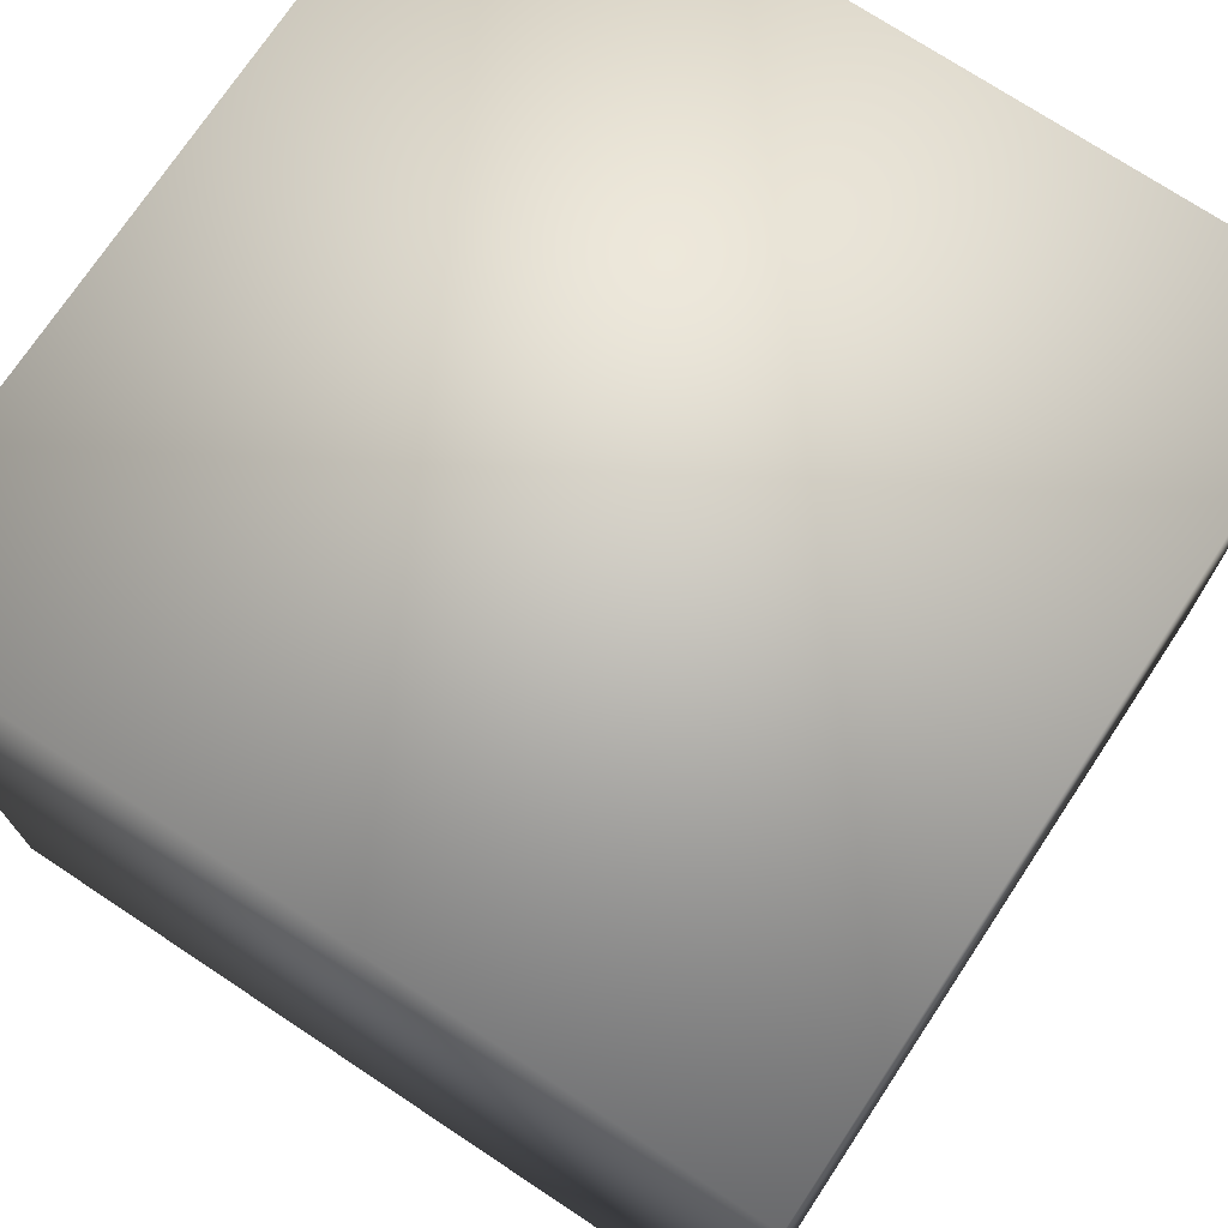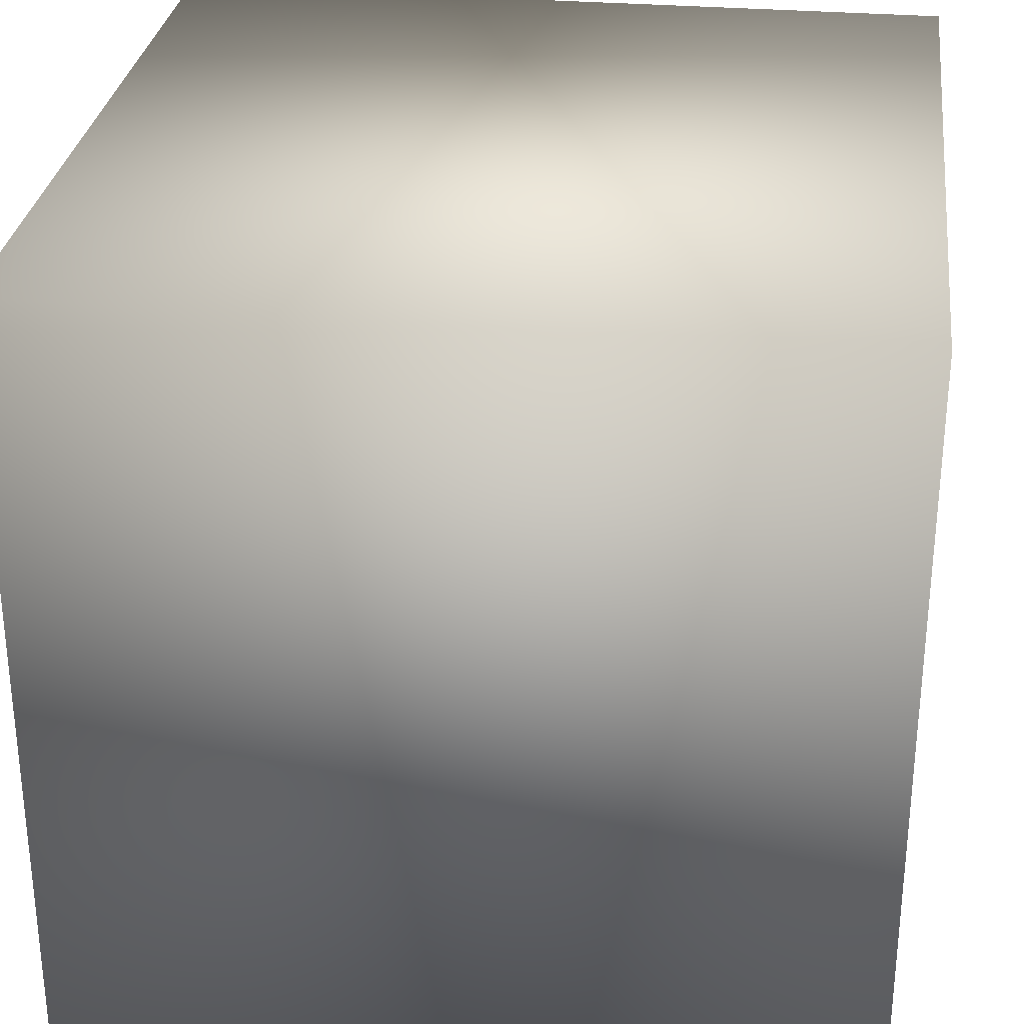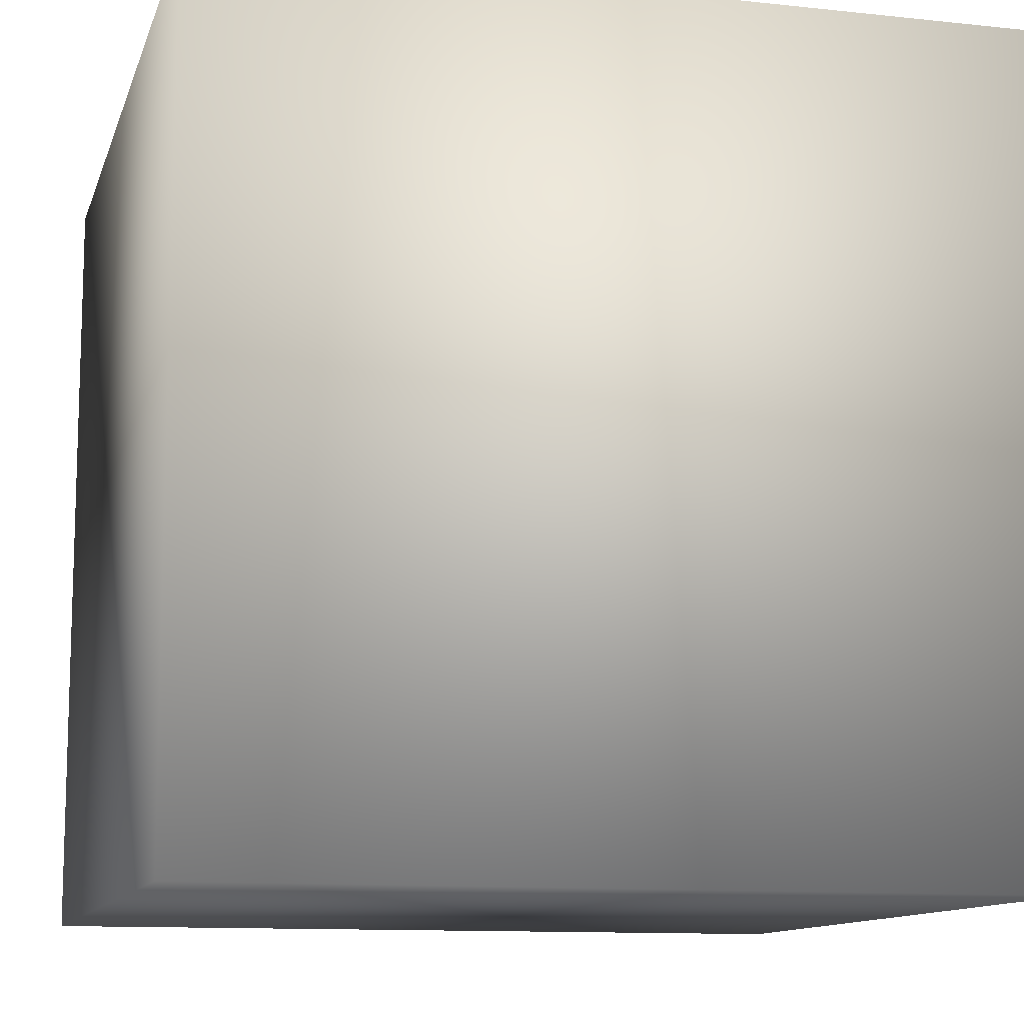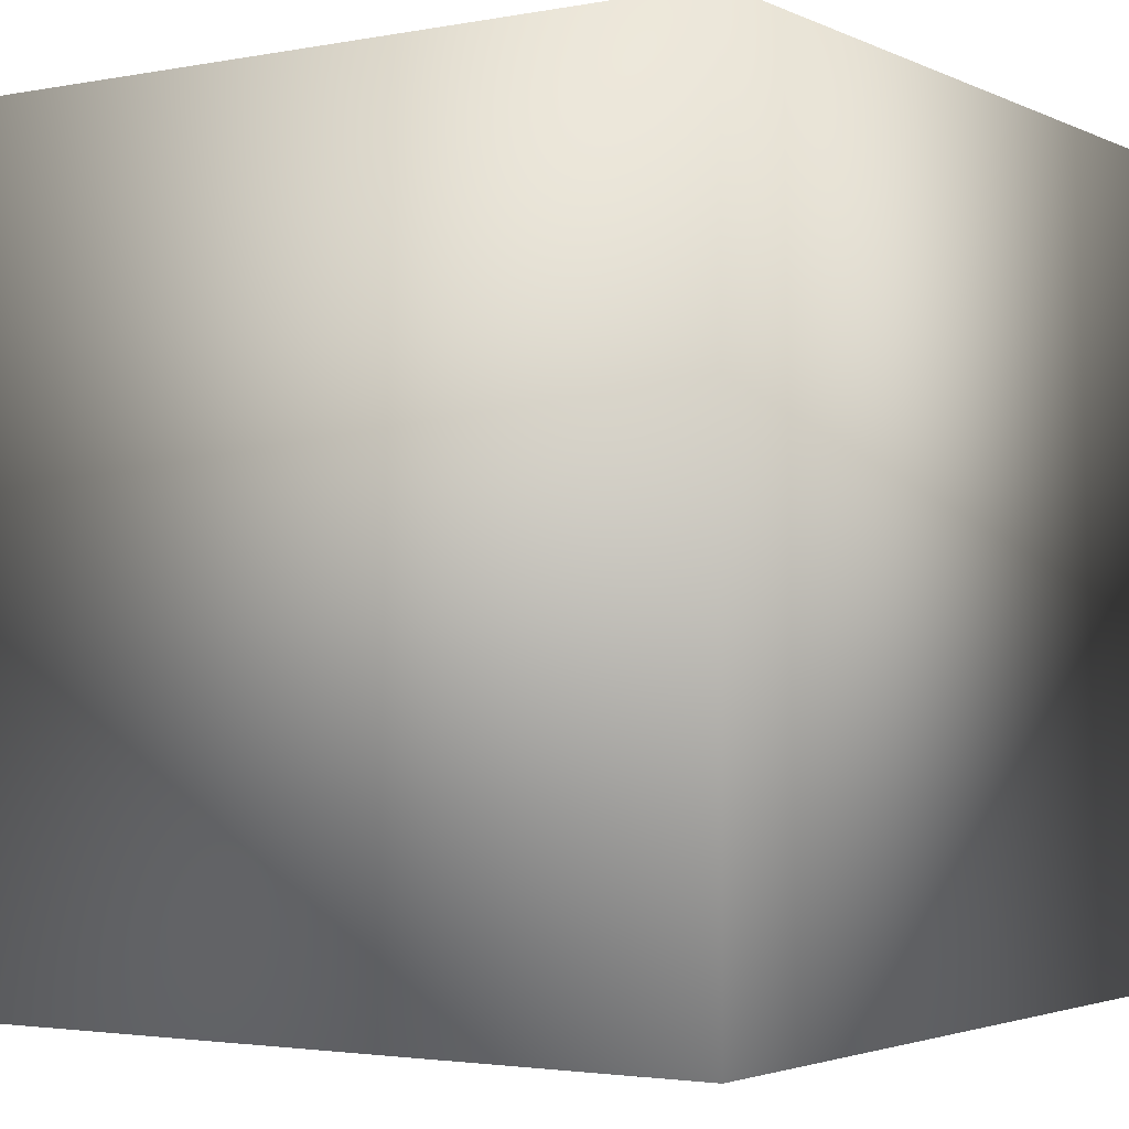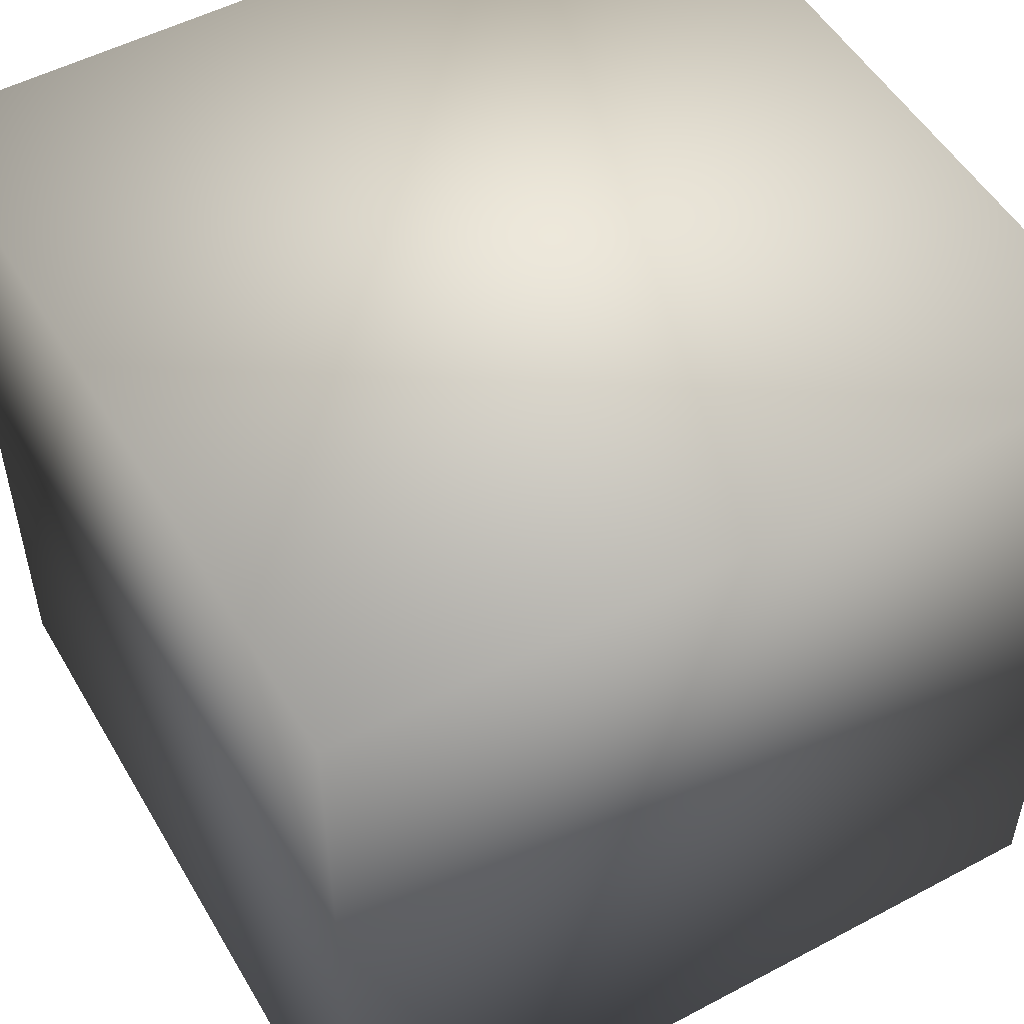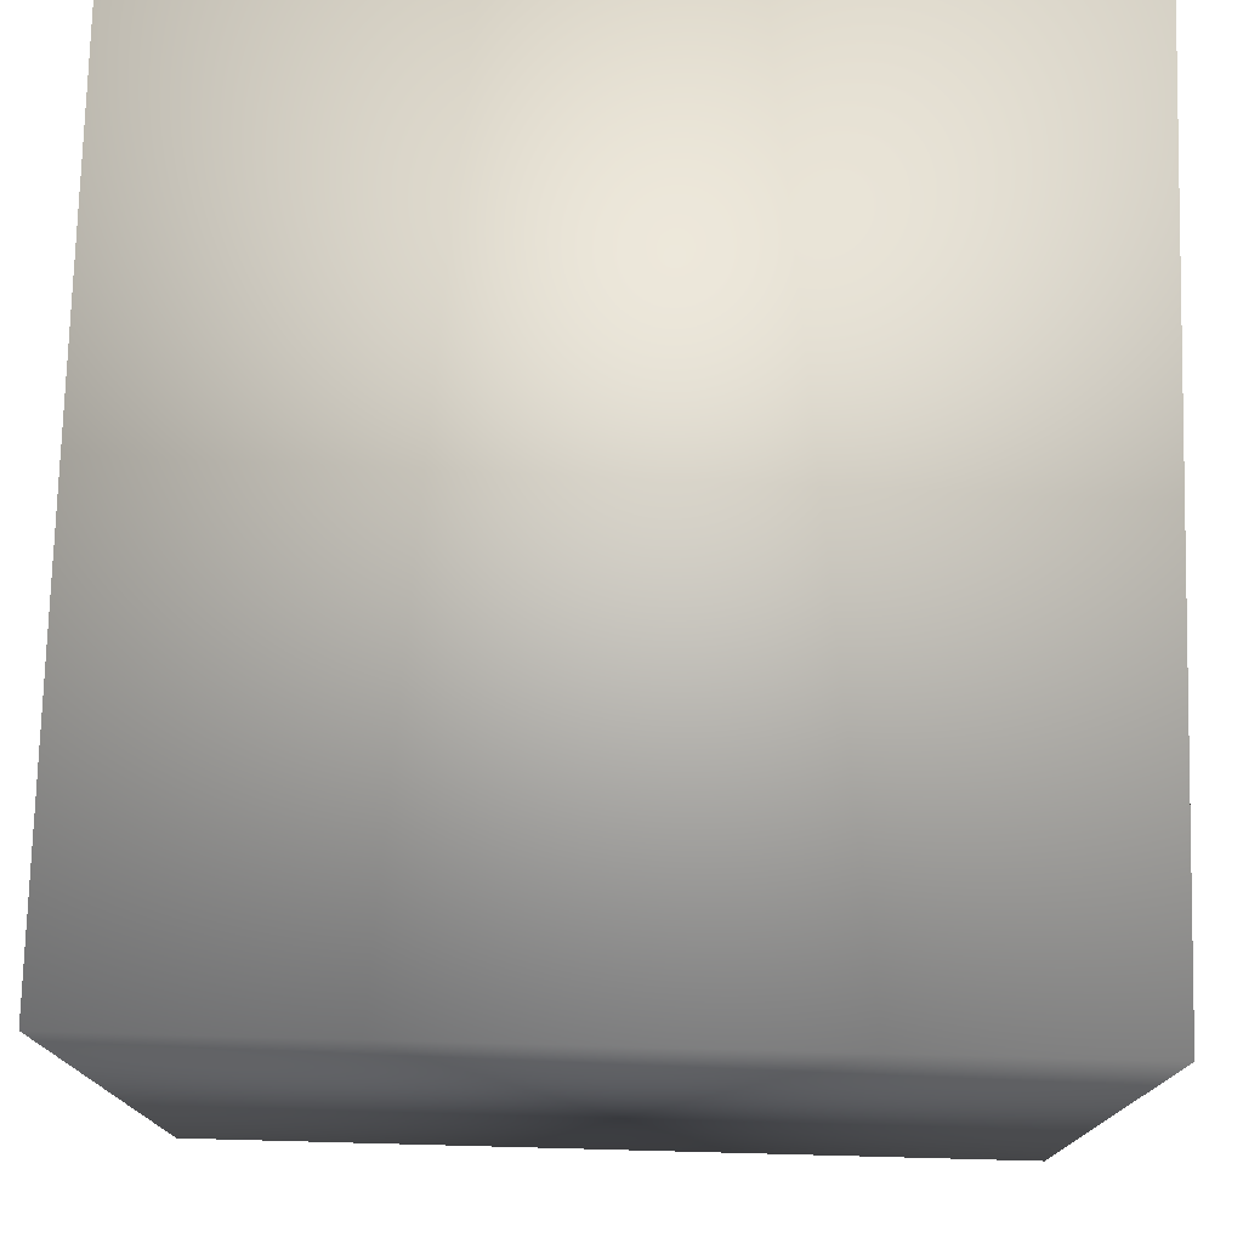
<metadata>
{"format":"obj","ext":"obj","renderer":"f3d","projection":"perspective","resolution":1024,"background":"white","views":[{"elev":73.3,"azim":-56.5,"up":"+Z"},{"elev":29.7,"azim":97.2,"up":"+Y"},{"elev":-11.5,"azim":75.3,"up":"+Z"},{"elev":-2.7,"azim":123.4,"up":"+Z"},{"elev":52.0,"azim":150.2,"up":"+Y"},{"elev":75.7,"azim":1.5,"up":"+Z"}]}
</metadata>
<code>
o Cube4
v -1 -1 -1
v -1 -1 1
v -1 1 -1
v -1 1 1
v 1 -1 -1
v 1 -1 1
v 1 1 -1
v 1 1 1
g Cube4_default
f 1 5 6 2
f 2 4 3 1
f 2 6 8 4
f 3 7 5 1
f 4 8 7 3
f 5 7 8 6

</code>
